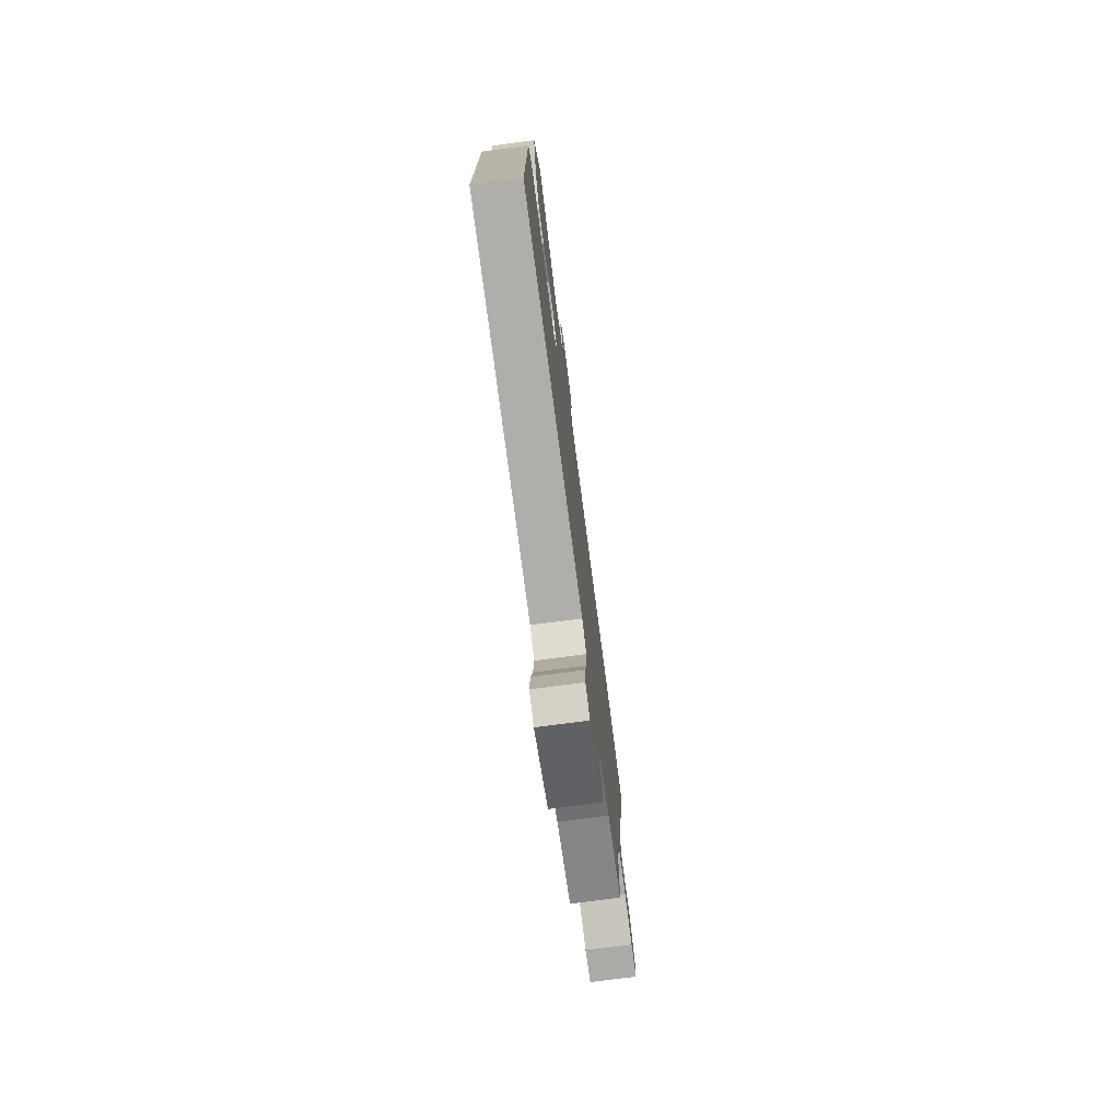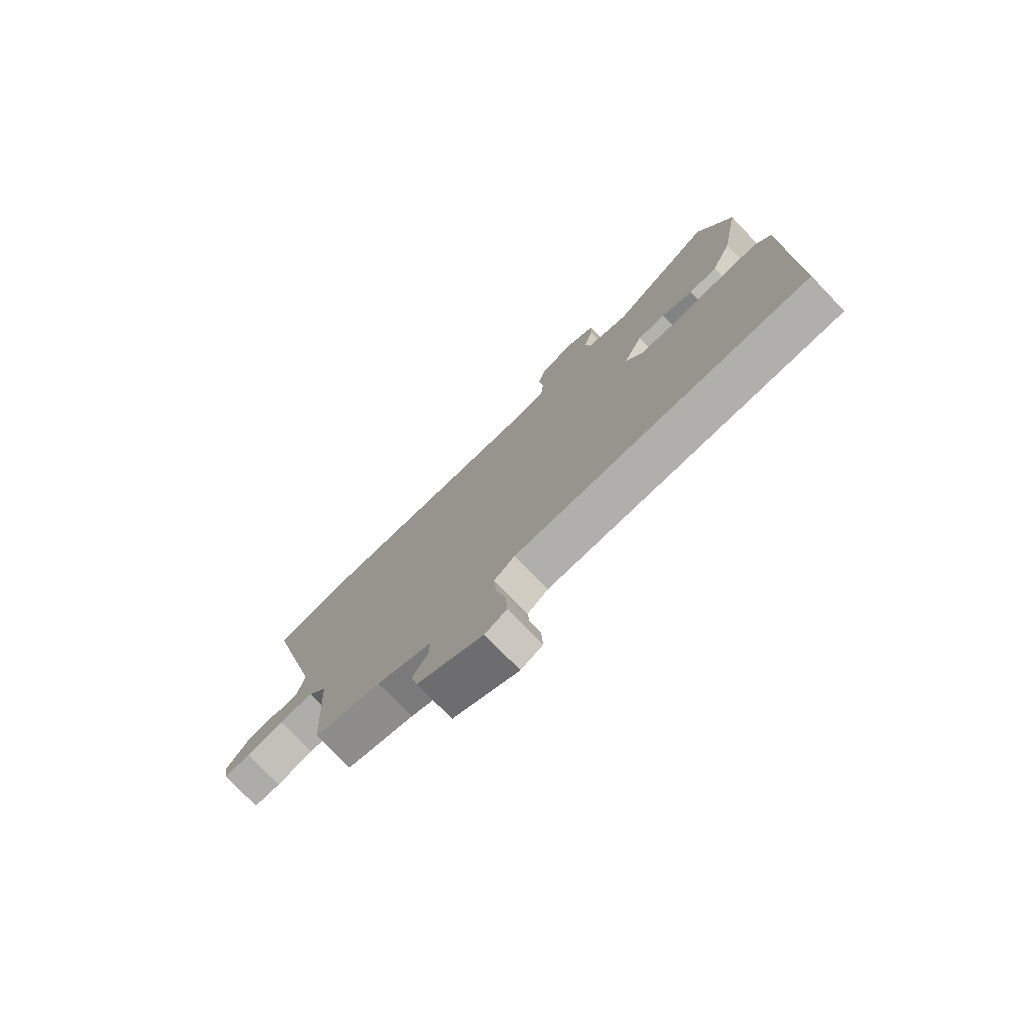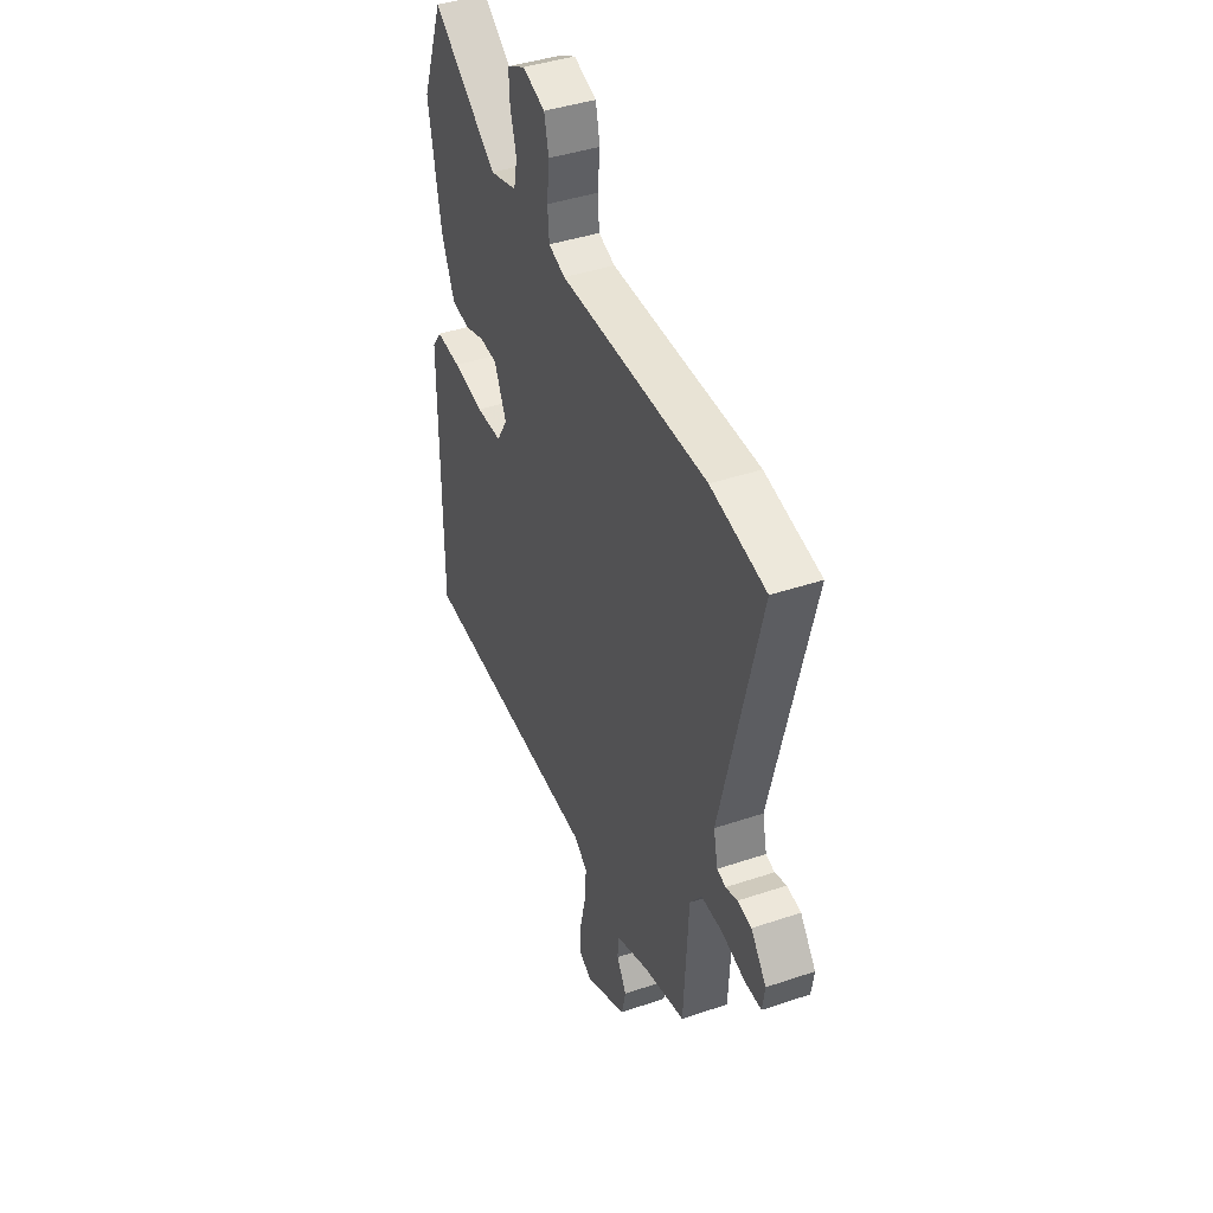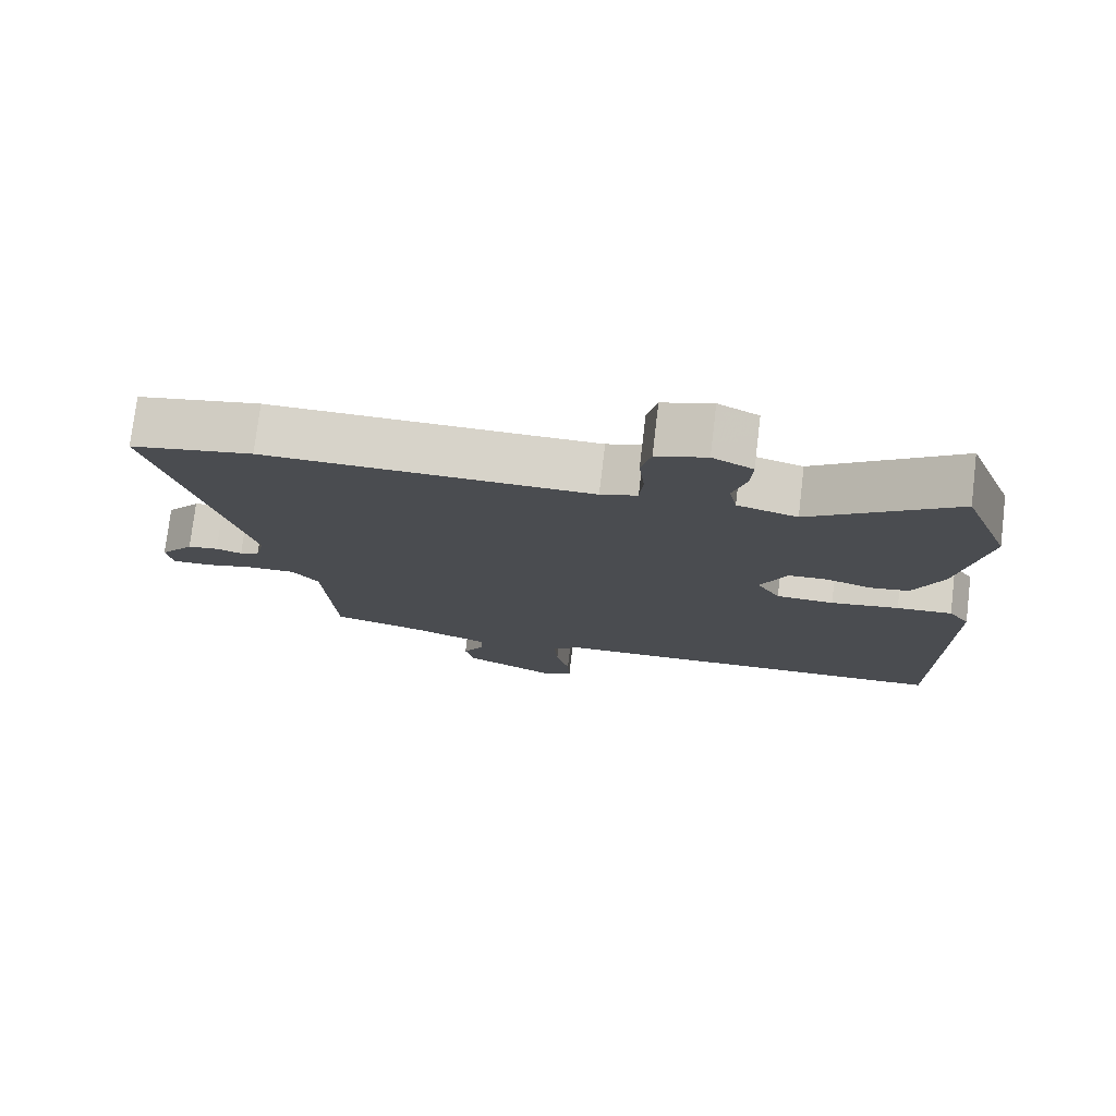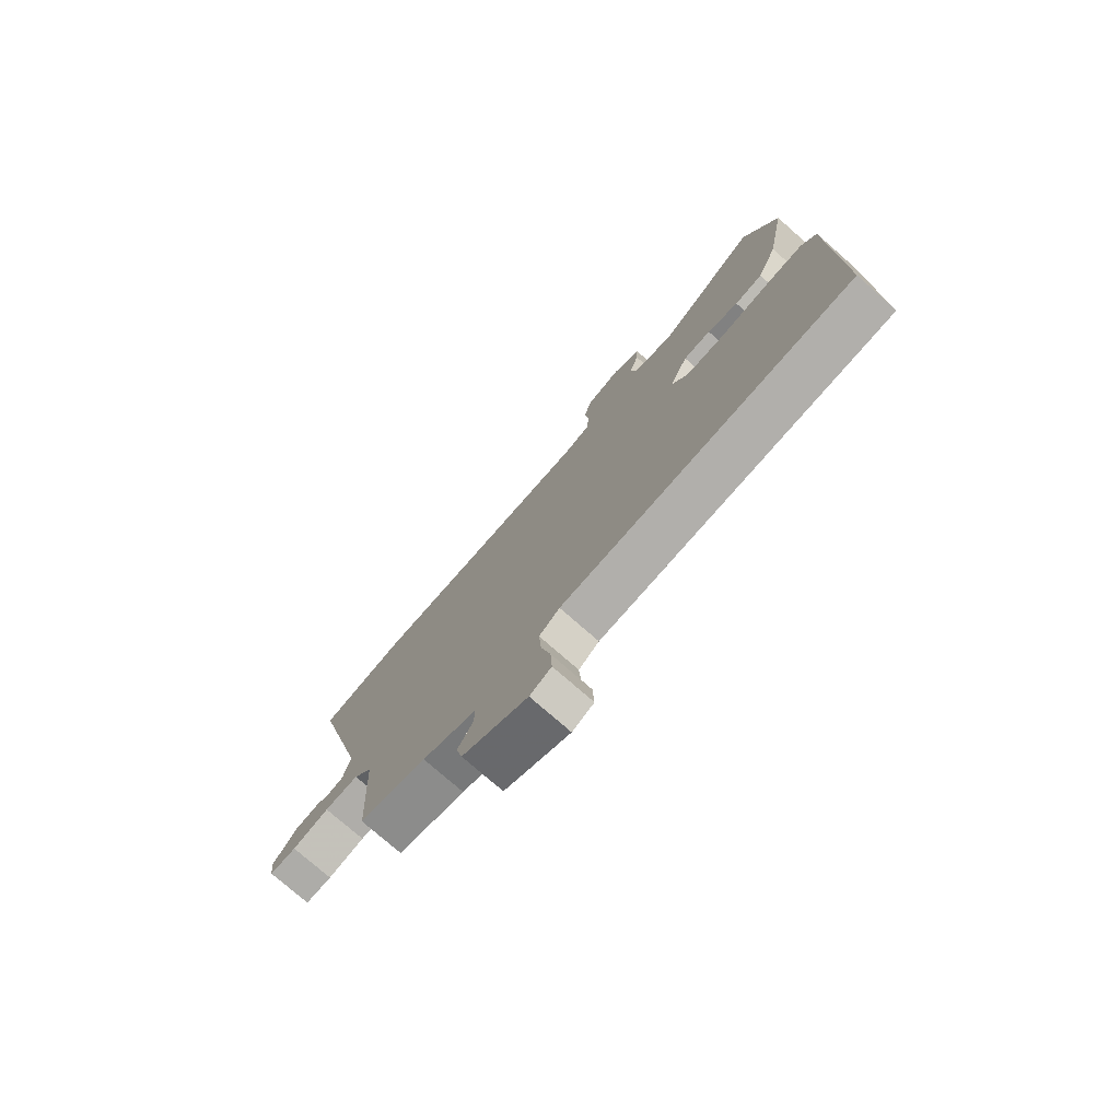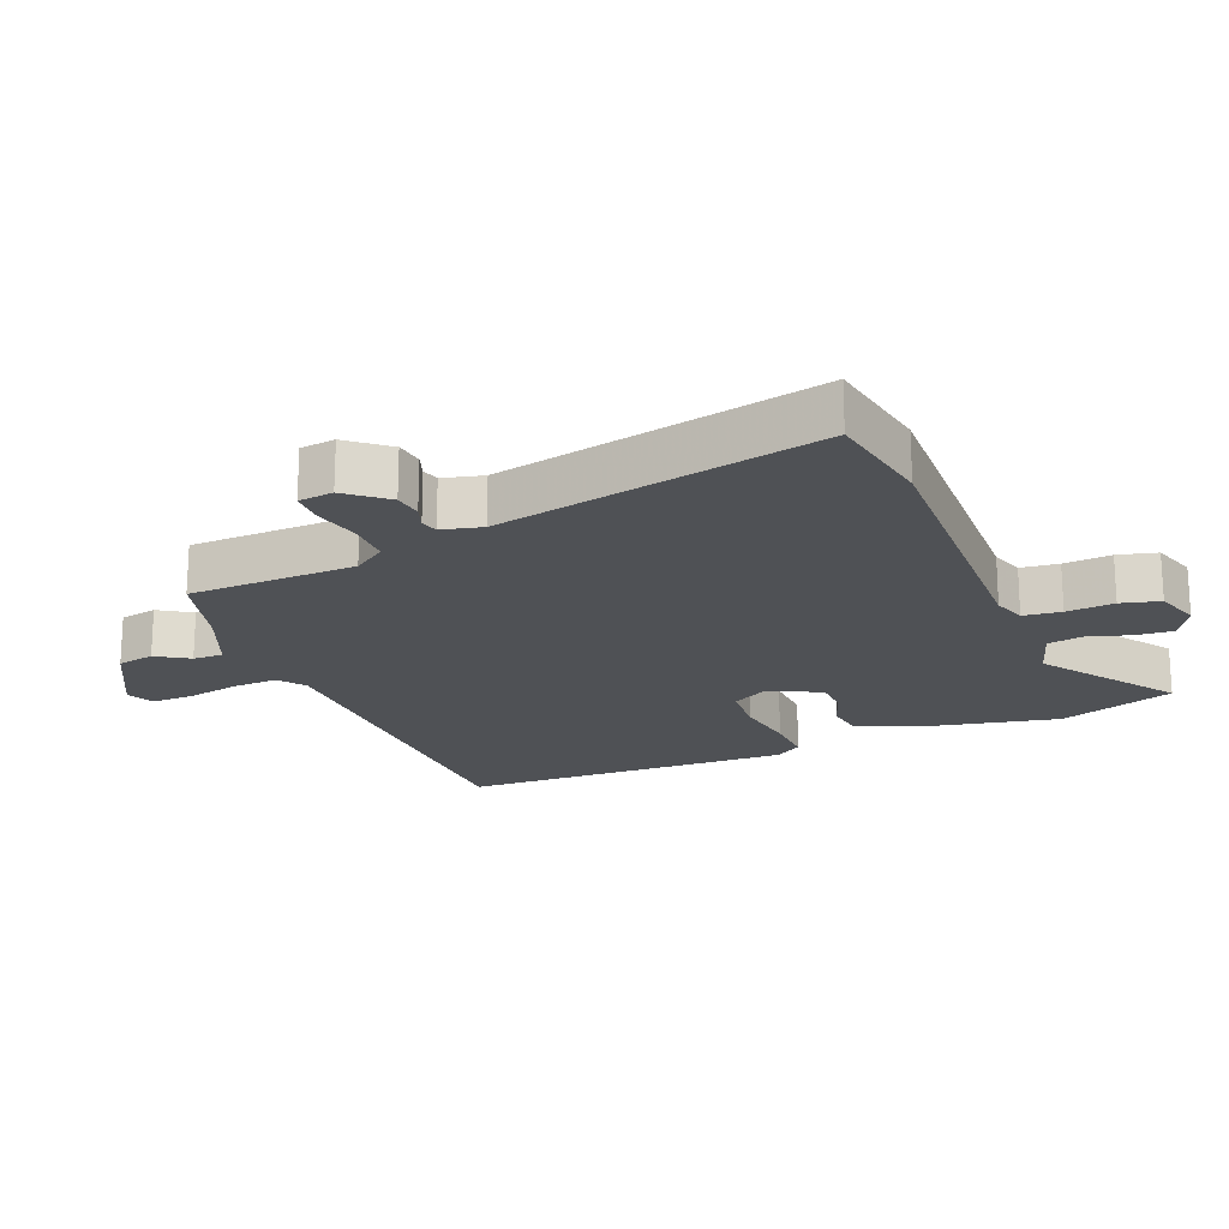
<metadata>
{"format":"obj","ext":"obj","renderer":"f3d","projection":"perspective","resolution":1024,"background":"white","views":[{"elev":-76.1,"azim":97.5,"up":"+Z"},{"elev":-76.7,"azim":43.9,"up":"+Z"},{"elev":41.7,"azim":-112.2,"up":"+Z"},{"elev":76.5,"azim":6.8,"up":"+Z"},{"elev":-76.7,"azim":48.8,"up":"+Z"},{"elev":-19.6,"azim":-69.1,"up":"+Y"}]}
</metadata>
<code>
v 0.444 0.07 0.649
v 0.512 0.07 0.469
v 0.473 0.07 0.256
v 0.432 0.07 0.16
v 0.375 0.07 0.151
v 0.312 0.07 0.172
v 0.256 0.07 0.169
v 0.218 0.07 0.087
v 0.252 0.07 0.03
v 0.334 0.07 0.027
v 0.431 0.07 0.043
v 0.51 0.07 0.048
v 0.54 0.07 0.006
v 0.54 0.07 -0.515
v -0.046 0.07 -0.534
v -0.087 0.07 -0.565
v -0.082 0.07 -0.636
v -0.063 0.07 -0.719
v -0.06 0.07 -0.784
v -0.103 0.07 -0.805
v -0.234 0.07 -0.739
v -0.247 0.07 -0.681
v -0.216 0.07 -0.63
v -0.216 0.07 -0.583
v -0.324 0.07 -0.54
v -0.457 0.07 -0.506
v -0.471 0.07 -0.245
v -0.508 0.07 -0.195
v -0.576 0.07 -0.196
v -0.649 0.07 -0.215
v -0.702 0.07 -0.215
v -0.71 0.07 -0.161
v -0.661 0.07 -0.099
v -0.617 0.07 -0.092
v -0.58 0.07 -0.104
v -0.553 0.07 -0.096
v -0.539 0.07 -0.033
v -0.66 0.07 0.468
v -0.488 0.07 0.502
v -0.026 0.07 0.498
v 0.026 0.07 0.516
v 0.031 0.07 0.575
v 0.023 0.07 0.649
v 0.037 0.07 0.71
v 0.108 0.07 0.734
v 0.165 0.07 0.704
v 0.162 0.07 0.646
v 0.143 0.07 0.579
v 0.154 0.07 0.524
v 0.239 0.07 0.5
v 0.444 0 0.649
v 0.512 0 0.469
v 0.473 0 0.256
v 0.432 0 0.16
v 0.375 0 0.151
v 0.312 0 0.172
v 0.256 0 0.169
v 0.218 0 0.087
v 0.252 0 0.03
v 0.334 0 0.027
v 0.431 0 0.043
v 0.51 0 0.048
v 0.54 0 0.006
v 0.54 0 -0.515
v -0.046 0 -0.534
v -0.087 0 -0.565
v -0.082 0 -0.636
v -0.063 0 -0.719
v -0.06 0 -0.784
v -0.103 0 -0.805
v -0.234 0 -0.739
v -0.247 0 -0.681
v -0.216 0 -0.63
v -0.216 0 -0.583
v -0.324 0 -0.54
v -0.457 0 -0.506
v -0.471 0 -0.245
v -0.508 0 -0.195
v -0.576 0 -0.196
v -0.649 0 -0.215
v -0.702 0 -0.215
v -0.71 0 -0.161
v -0.661 0 -0.099
v -0.617 0 -0.092
v -0.58 0 -0.104
v -0.553 0 -0.096
v -0.539 0 -0.033
v -0.66 0 0.468
v -0.488 0 0.502
v -0.026 0 0.498
v 0.026 0 0.516
v 0.031 0 0.575
v 0.023 0 0.649
v 0.037 0 0.71
v 0.108 0 0.734
v 0.165 0 0.704
v 0.162 0 0.646
v 0.143 0 0.579
v 0.154 0 0.524
v 0.239 0 0.5
f 45 46 47 48
f 45 48 49
f 42 43 44 45
f 41 42 45 49
f 40 41 49 50
f 37 38 39 40
f 36 37 40 50
f 32 33 34 35
f 32 35 36
f 29 30 31 32
f 28 29 32 36
f 27 28 36 50
f 25 26 27 50
f 20 21 22 23
f 20 23 24
f 17 18 19 20
f 16 17 20 24
f 15 16 24 25
f 10 11 12 13
f 9 10 13 14
f 8 9 14 15
f 3 4 5 6
f 3 6 7
f 2 3 7
f 1 2 7
f 50 1 7 8
f 8 15 25 50
f 98 97 96 95
f 99 98 95
f 95 94 93 92
f 99 95 92 91
f 100 99 91 90
f 90 89 88 87
f 100 90 87 86
f 85 84 83 82
f 86 85 82
f 82 81 80 79
f 86 82 79 78
f 100 86 78 77
f 100 77 76 75
f 73 72 71 70
f 74 73 70
f 70 69 68 67
f 74 70 67 66
f 75 74 66 65
f 63 62 61 60
f 64 63 60 59
f 65 64 59 58
f 56 55 54 53
f 57 56 53
f 57 53 52
f 57 52 51
f 58 57 51 100
f 100 75 65 58
f 1 51 52 2
f 2 52 53 3
f 3 53 54 4
f 4 54 55 5
f 5 55 56 6
f 6 56 57 7
f 7 57 58 8
f 8 58 59 9
f 9 59 60 10
f 10 60 61 11
f 11 61 62 12
f 12 62 63 13
f 13 63 64 14
f 14 64 65 15
f 15 65 66 16
f 16 66 67 17
f 17 67 68 18
f 18 68 69 19
f 19 69 70 20
f 20 70 71 21
f 21 71 72 22
f 22 72 73 23
f 23 73 74 24
f 24 74 75 25
f 25 75 76 26
f 26 76 77 27
f 27 77 78 28
f 28 78 79 29
f 29 79 80 30
f 30 80 81 31
f 31 81 82 32
f 32 82 83 33
f 33 83 84 34
f 34 84 85 35
f 35 85 86 36
f 36 86 87 37
f 37 87 88 38
f 38 88 89 39
f 39 89 90 40
f 40 90 91 41
f 41 91 92 42
f 42 92 93 43
f 43 93 94 44
f 44 94 95 45
f 45 95 96 46
f 46 96 97 47
f 47 97 98 48
f 48 98 99 49
f 49 99 100 50
f 50 100 51 1

</code>
